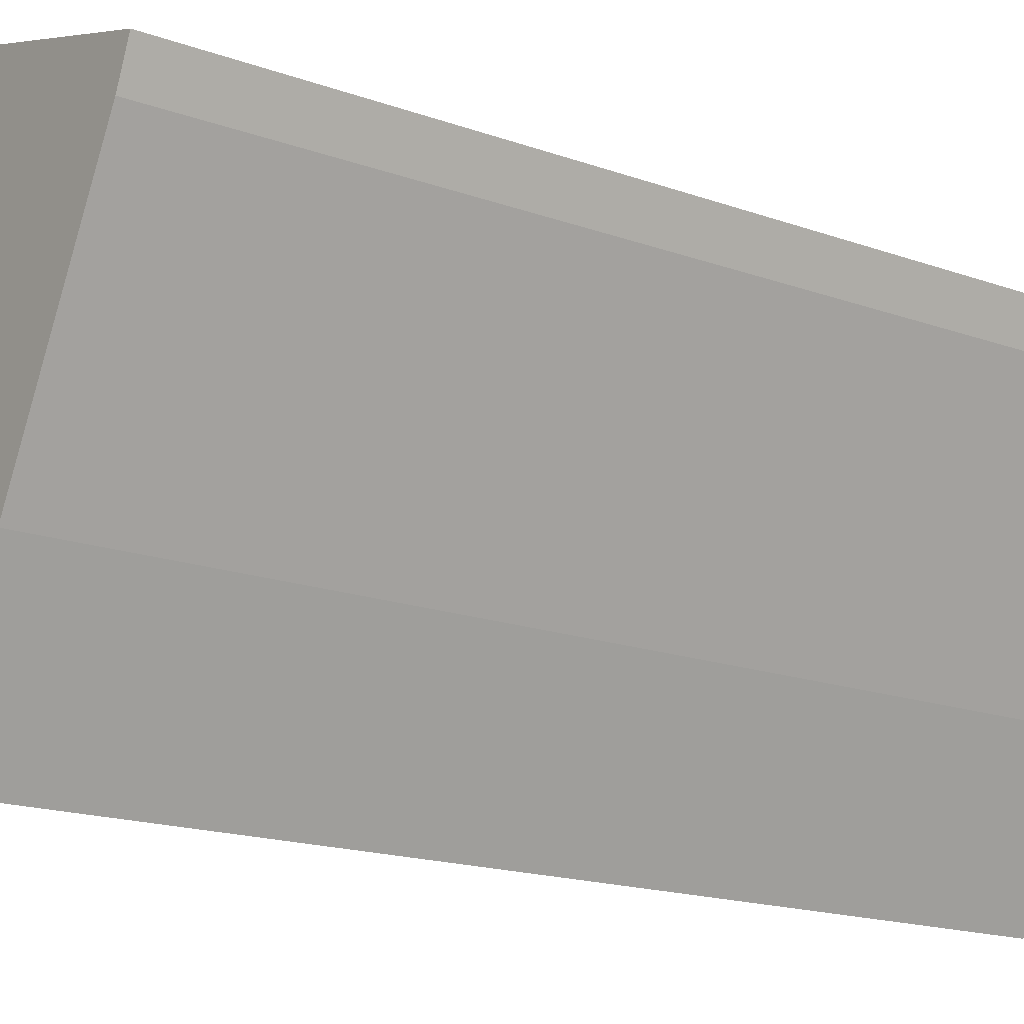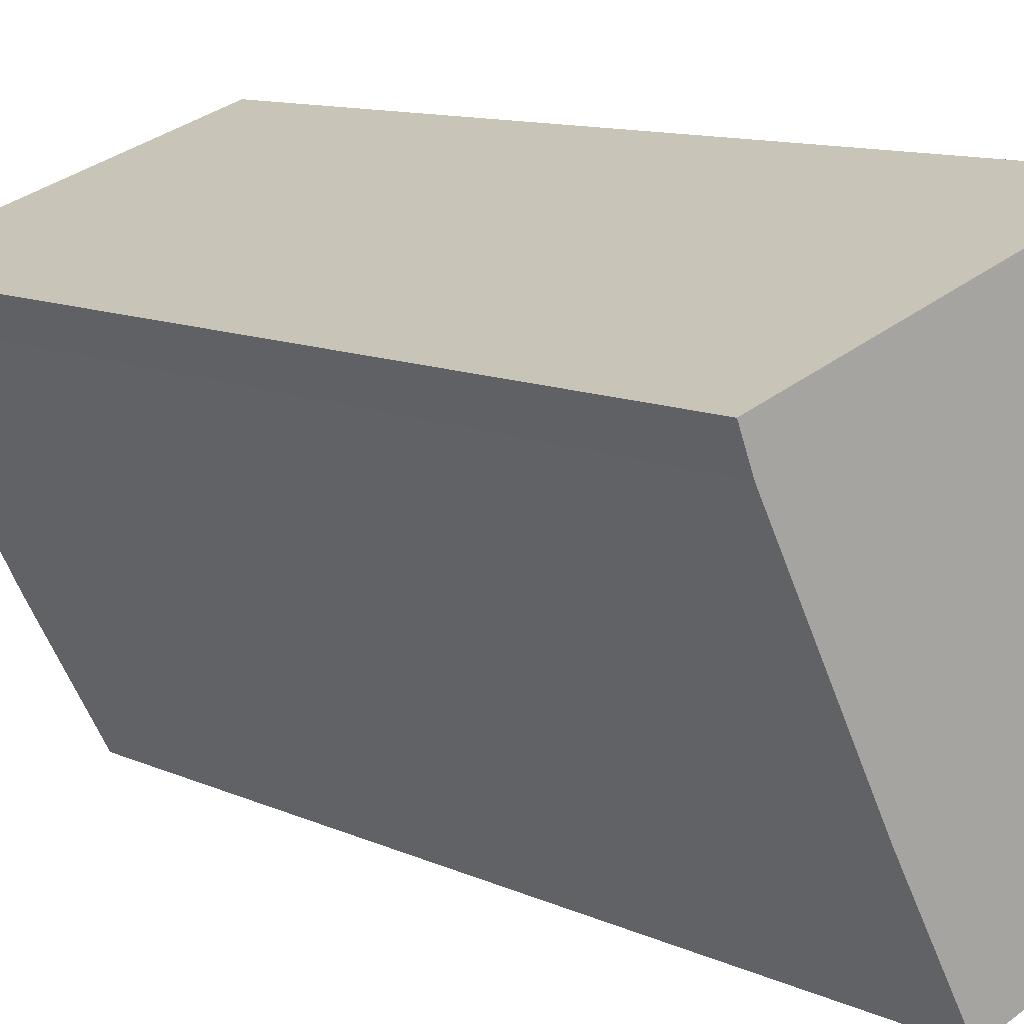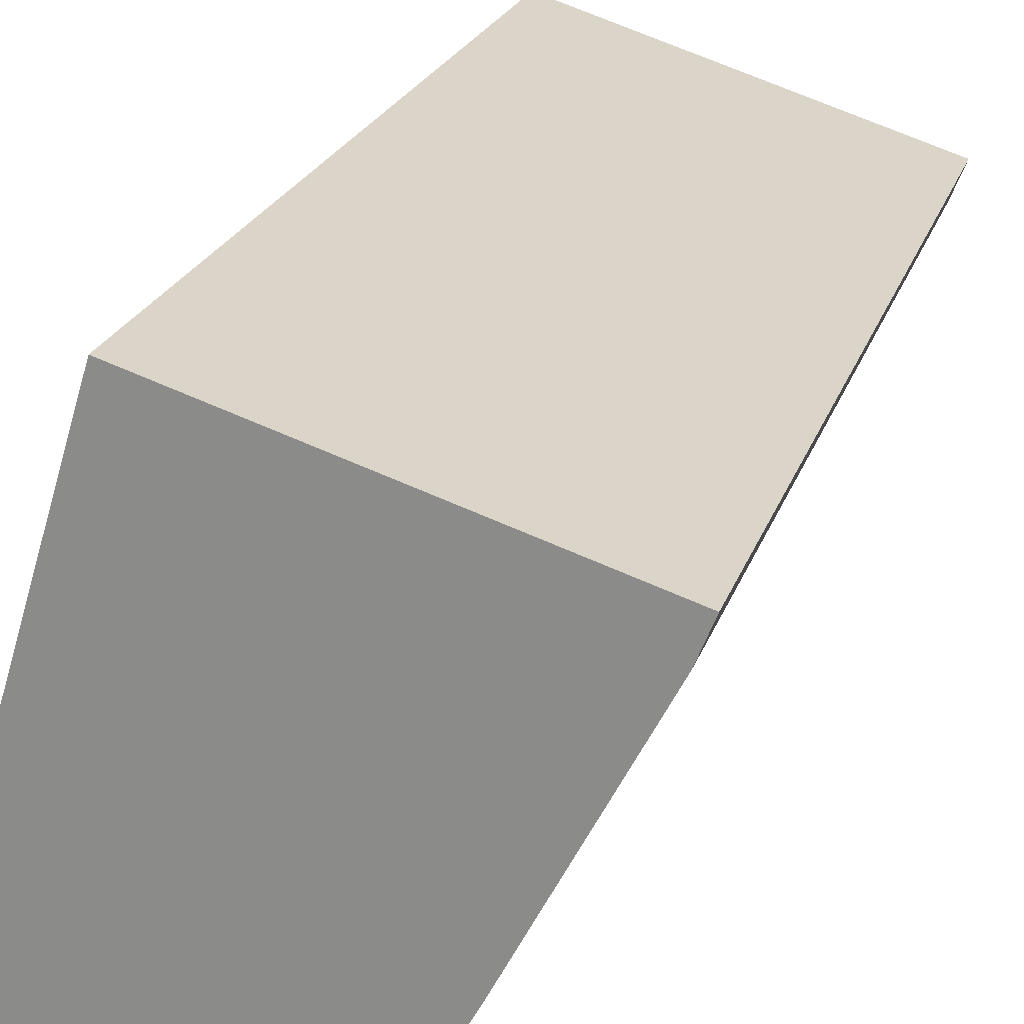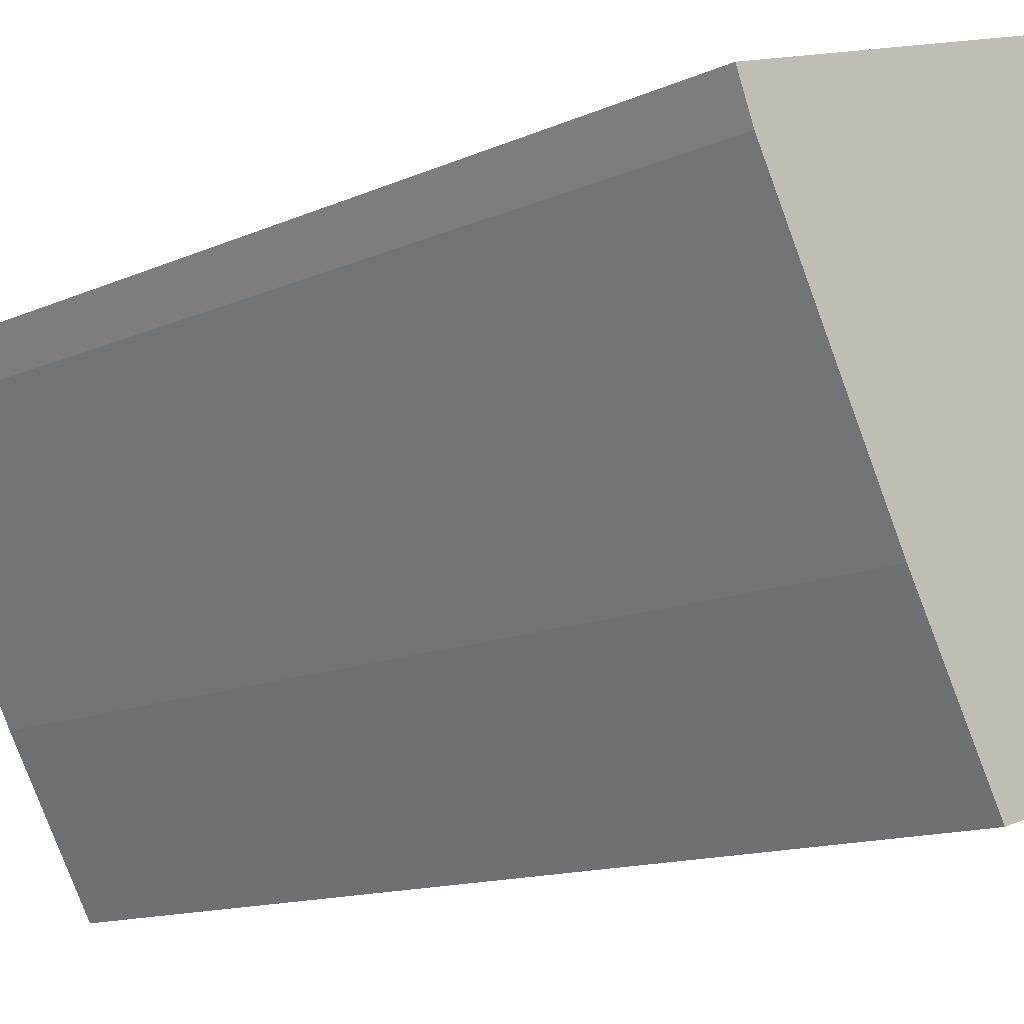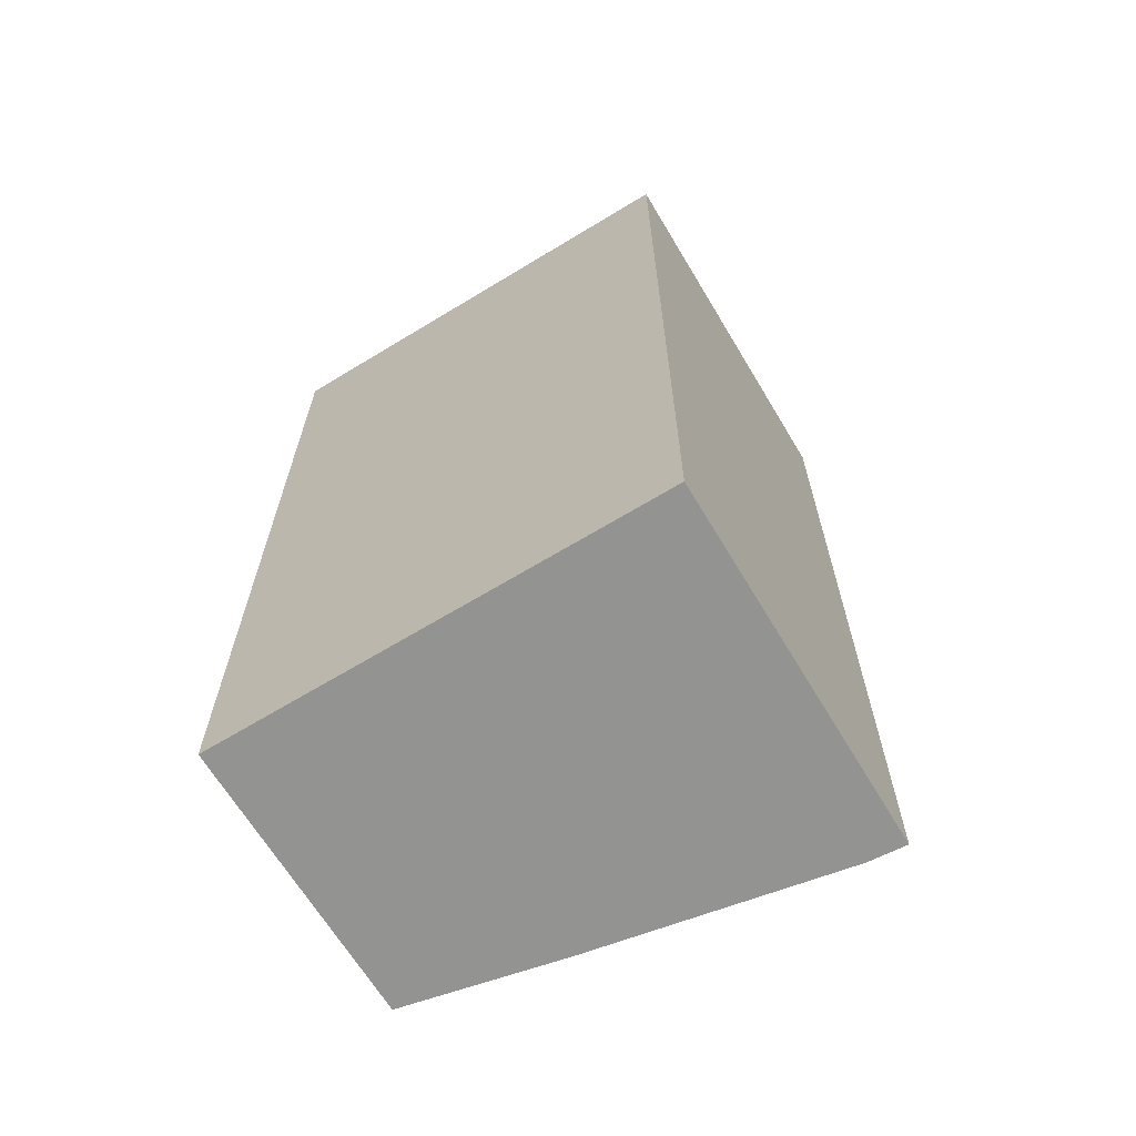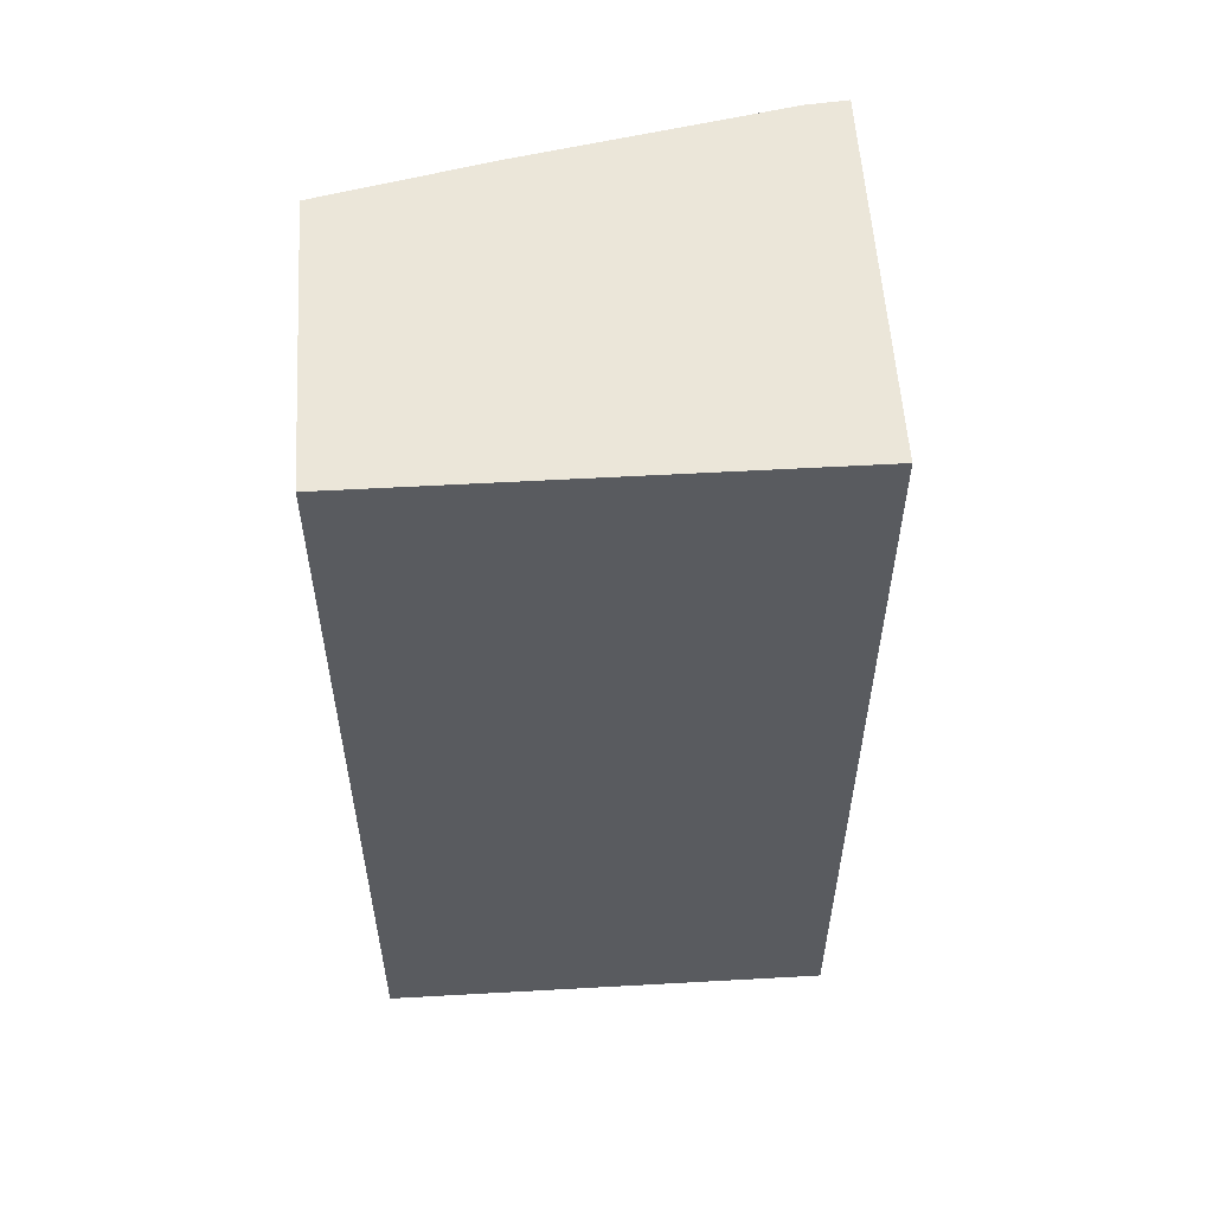
<metadata>
{"format":"obj","ext":"obj","renderer":"f3d","projection":"perspective","resolution":1024,"background":"white","views":[{"elev":-16.6,"azim":53.3,"up":"+Z"},{"elev":11.0,"azim":138.2,"up":"+Z"},{"elev":22.3,"azim":15.9,"up":"+Z"},{"elev":-12.0,"azim":137.8,"up":"+Z"},{"elev":-66.6,"azim":-41.8,"up":"+Y"},{"elev":56.8,"azim":-76.5,"up":"+Y"}]}
</metadata>
<code>
v  0.224 24.92 -0.068
v  9.747 24.92 1.625
v  7.568 24.92 -2.308
v  11.78 24.92 5.53
v  0 24.92 1.526e-15
v  3.618 24.92 11.96
v  13.02 24.92 7.911
v  4.102 24.92 11.81
v  12.86 24.92 9.086
v  13.42 24.92 8.911
v  7.568 1.413e-16 -2.308
v  0 0 0
v  0.224 4.164e-18 -0.068
v  3.618 -7.325e-16 11.96
v  4.102 -7.232e-16 11.81
v  13.42 -5.456e-16 8.911
v  12.86 -5.564e-16 9.086
v  9.747 -9.95e-17 1.625
v  13.02 -4.844e-16 7.911
v  11.78 -3.386e-16 5.53
g defaultobject
f 1 2 3
f 2 1 4
f 4 1 5
f 4 5 6
f 4 6 7
f 7 6 8
f 7 8 9
f 7 9 10
f 11 1 3
f 1 11 5
f 5 11 12
f 12 11 13
f 12 6 5
f 6 12 14
f 14 8 6
f 8 14 9
f 9 14 10
f 10 14 15
f 10 15 16
f 16 15 17
f 18 3 2
f 3 18 11
f 19 4 7
f 4 19 2
f 2 19 18
f 18 19 20
f 16 7 10
f 7 16 19
f 17 19 16
f 19 17 15
f 19 15 20
f 20 15 18
f 18 15 14
f 18 14 12
f 18 12 13
f 18 13 11

</code>
